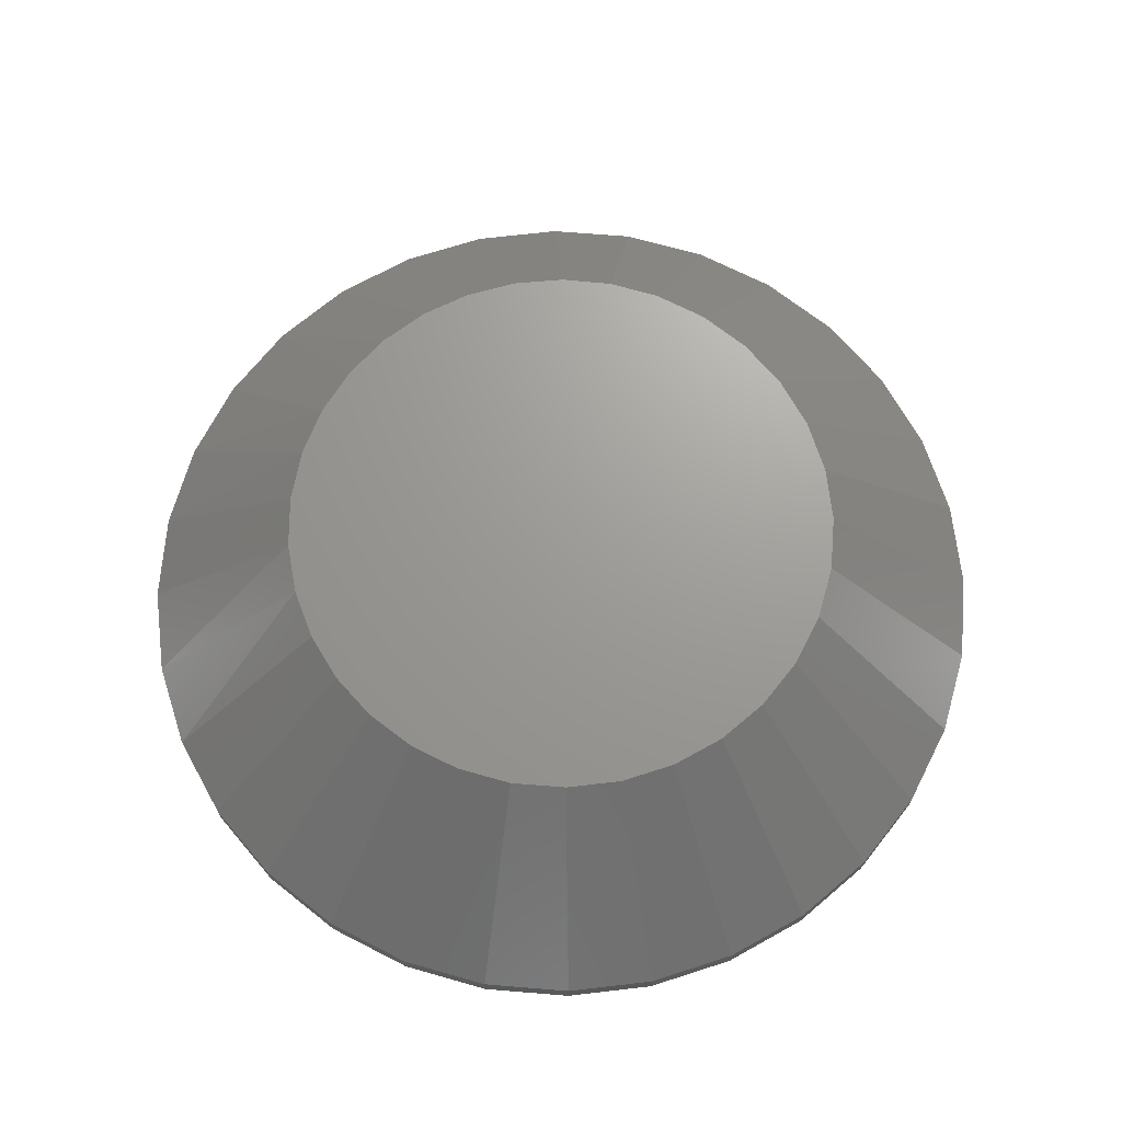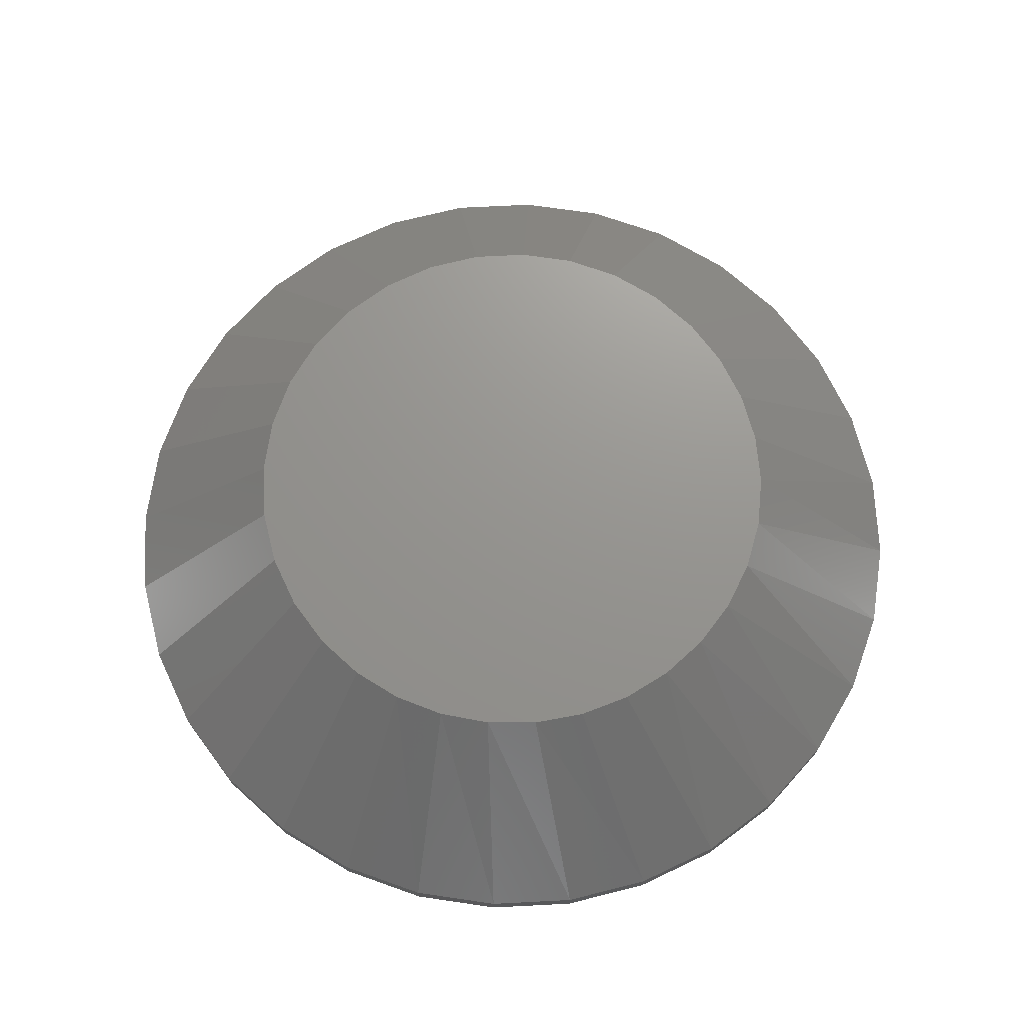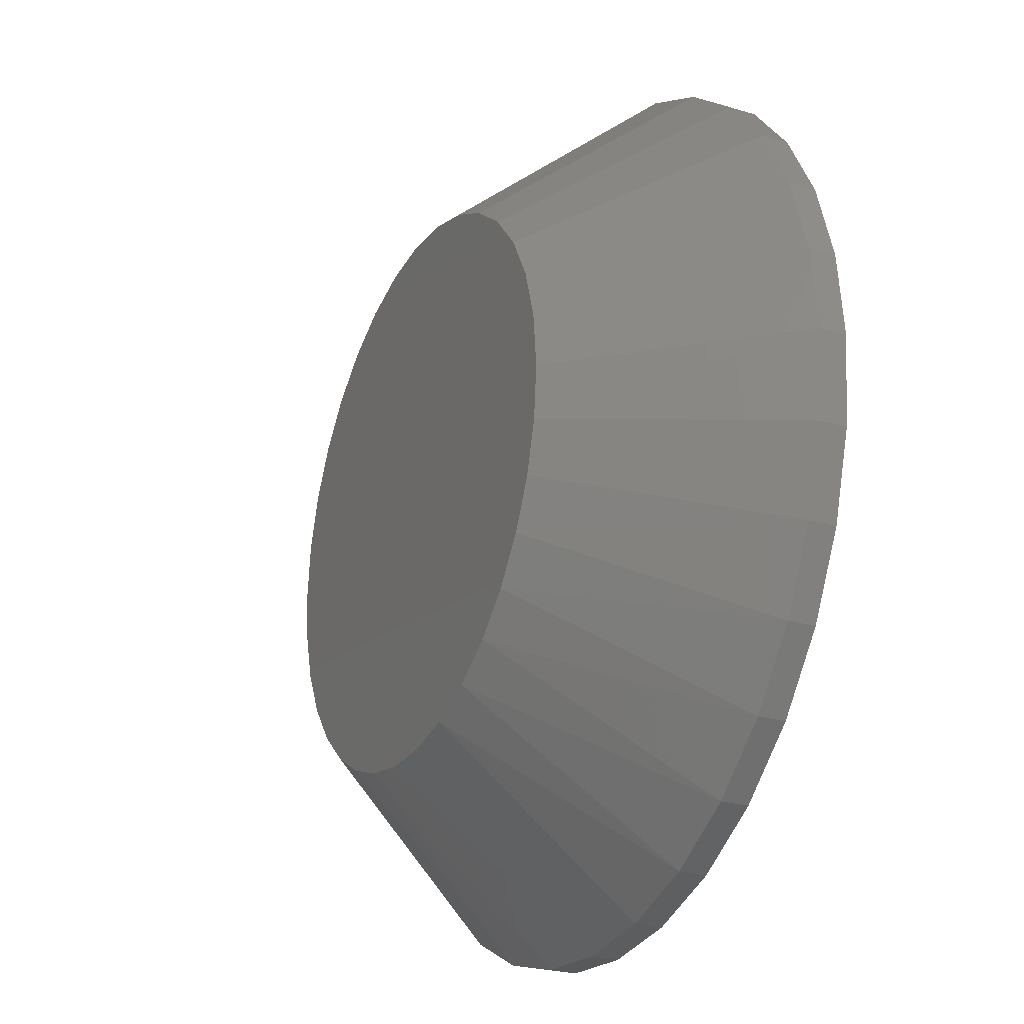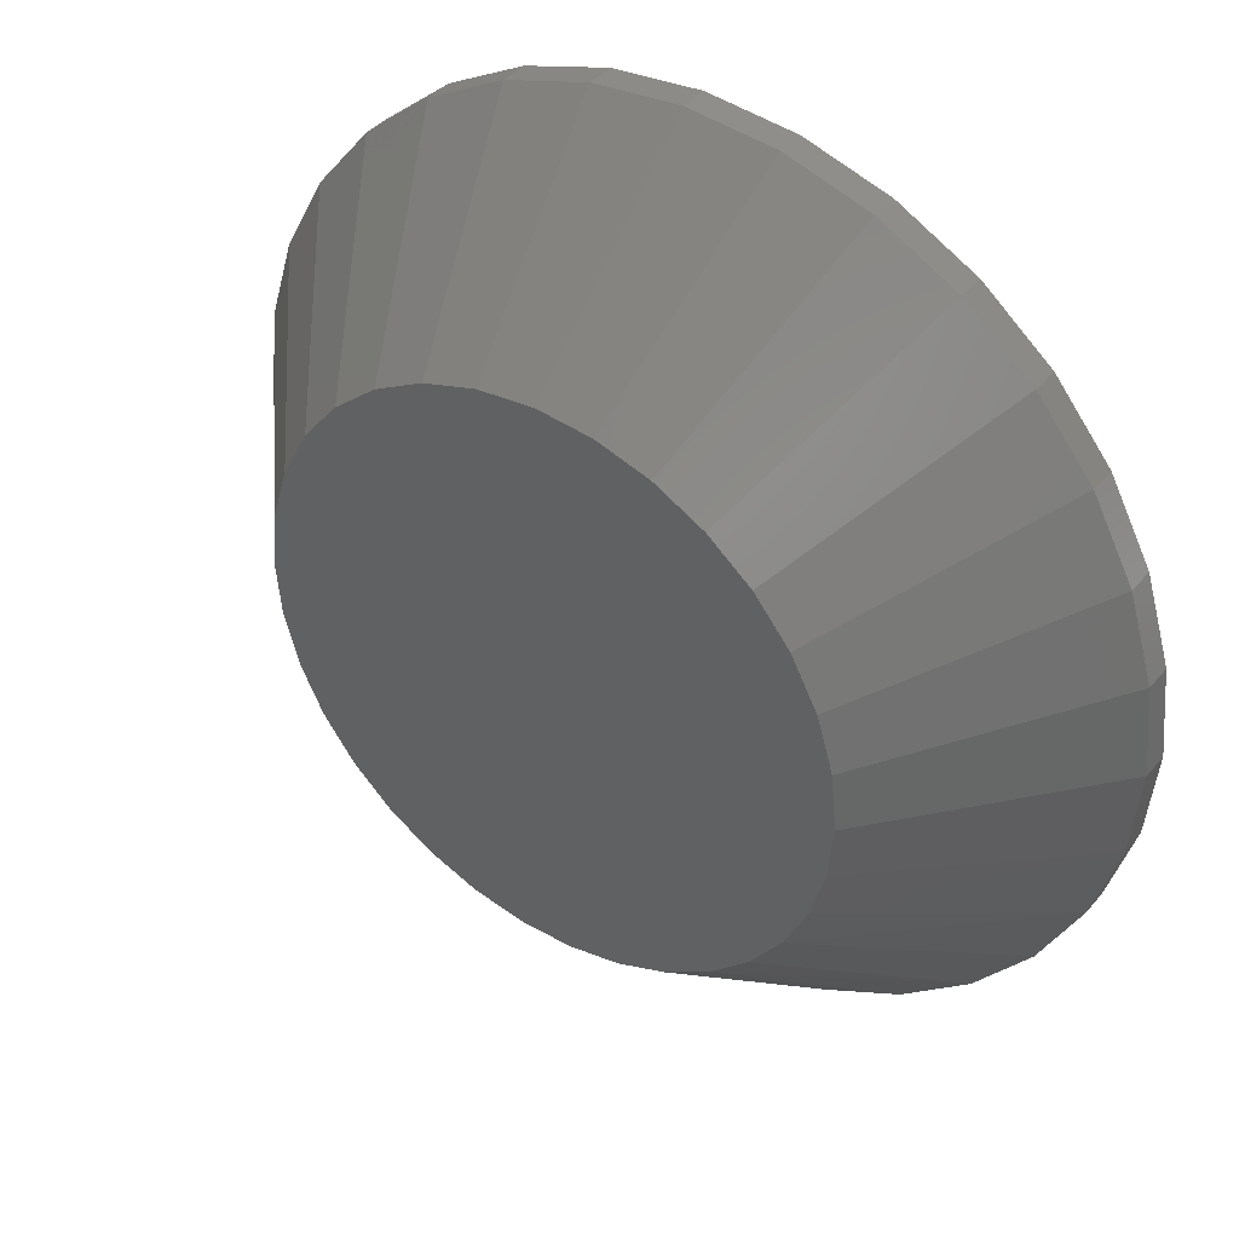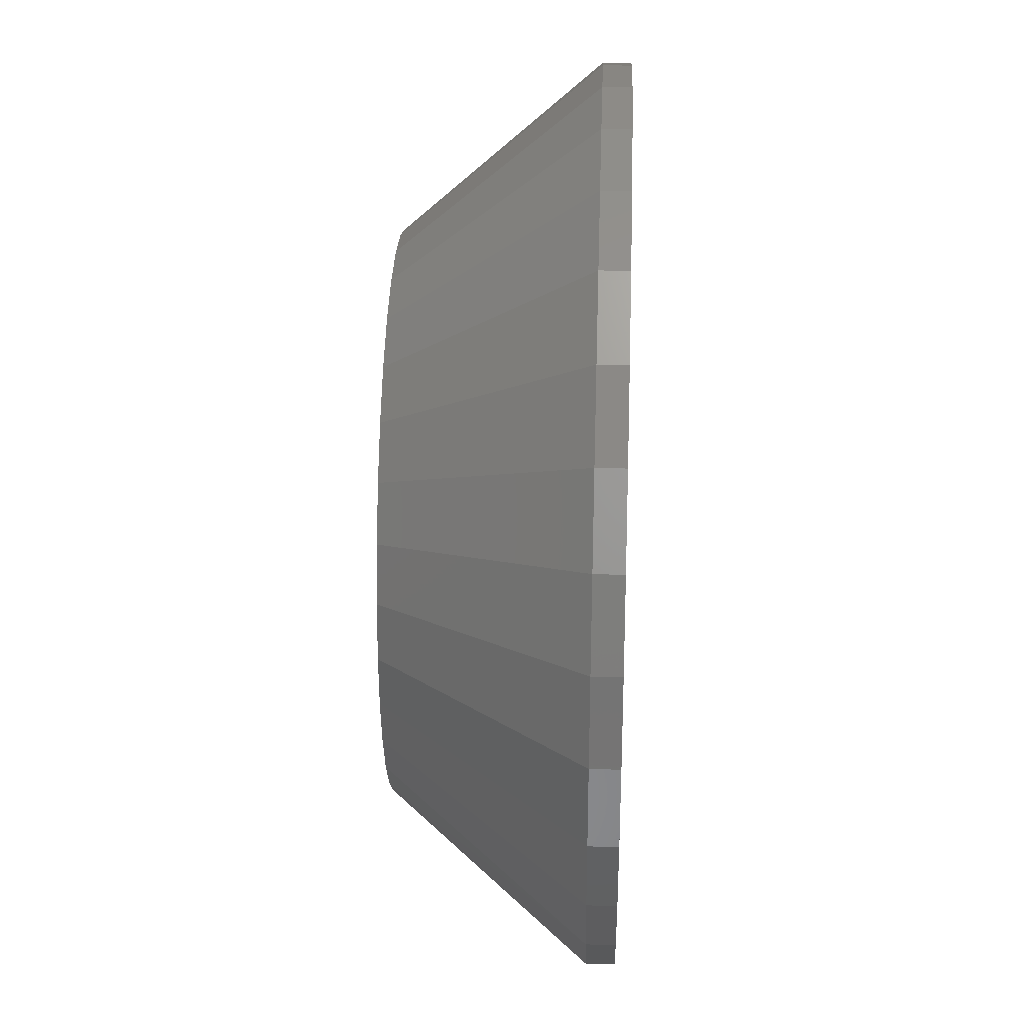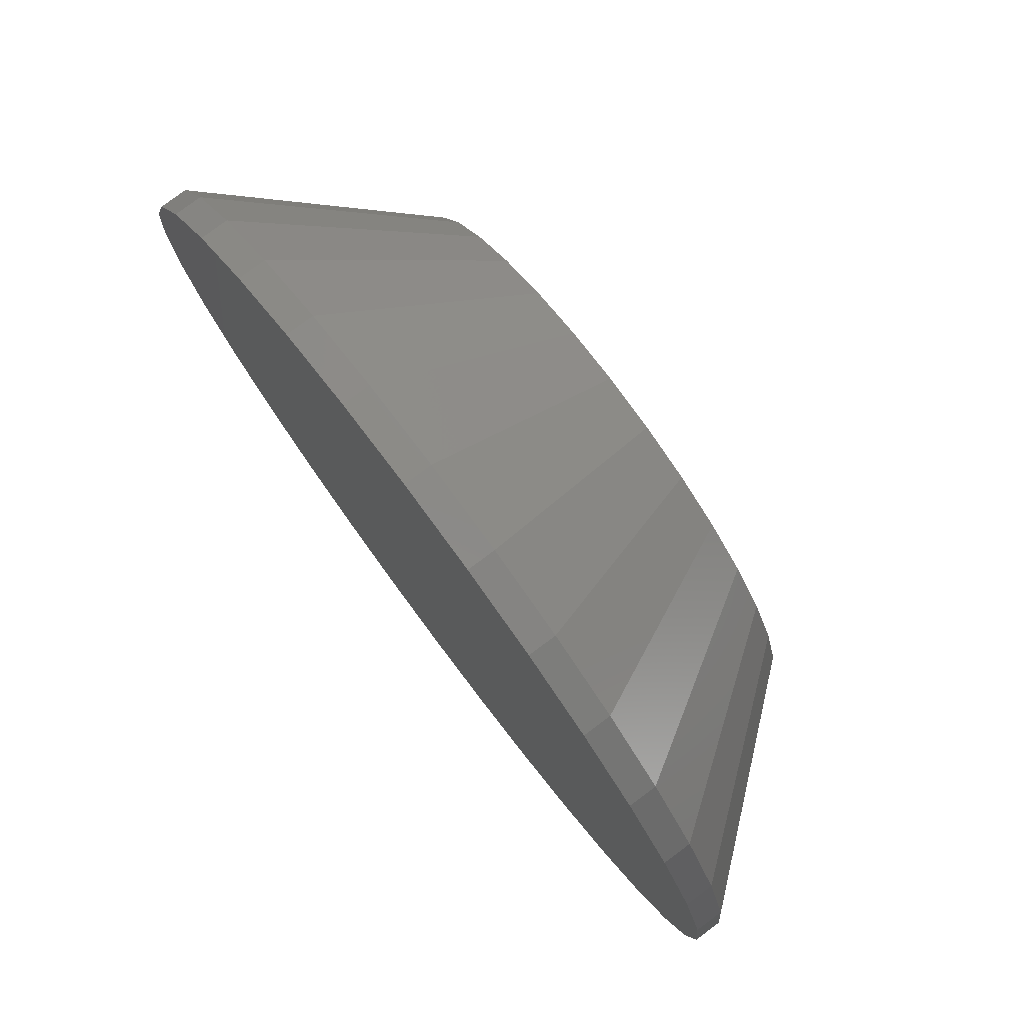
<metadata>
{"format":"stl","ext":"stl","renderer":"f3d","projection":"perspective","resolution":1024,"background":"white","views":[{"elev":69.2,"azim":111.5,"up":"+Z"},{"elev":70.9,"azim":-42.3,"up":"+Z"},{"elev":-25.9,"azim":64.4,"up":"+Y"},{"elev":39.8,"azim":35.4,"up":"+Y"},{"elev":28.9,"azim":92.3,"up":"+Y"},{"elev":78.7,"azim":-126.8,"up":"+Y"}]}
</metadata>
<code>
# stl→obj: 97 verts, 190 faces
v -0.576 0.08022 0.0625
v -0.545 0.08022 0.0625
v -0.5605 0.08174 0.0625
v -0.5909 0.0757 0.0625
v -0.5301 0.0757 0.0625
v -0.6047 0.06836 0.0625
v -0.5164 0.06836 0.0625
v -0.6167 0.05848 0.0625
v -0.5044 0.05848 0.0625
v -0.5018 -0.05122 0.0625
v -0.6084 -0.06109 0.0625
v -0.5127 -0.06109 0.0625
v -0.5959 -0.06881 0.0625
v -0.5251 -0.06881 0.0625
v -0.5823 -0.07411 0.0625
v -0.5388 -0.07411 0.0625
v -0.5679 -0.0768 0.0625
v -0.5532 -0.0768 0.0625
v -0.4945 0.04644 0.0625
v -0.6266 0.04644 0.0625
v -0.4871 0.0327 0.0625
v -0.6339 0.0327 0.0625
v -0.4826 0.0178 0.0625
v -0.6384 0.0178 0.0625
v -0.4811 0.002303 0.0625
v -0.64 0.002303 0.0625
v -0.4824 -0.01229 0.0625
v -0.6386 -0.01229 0.0625
v -0.4864 -0.02639 0.0625
v -0.6346 -0.02639 0.0625
v -0.493 -0.03952 0.0625
v -0.6281 -0.03952 0.0625
v -0.6192 -0.05122 0.0625
v -0.4342 0.002303 0
v -0.4342 0.002303 0.007812
v -0.4366 -0.02234 0
v -0.4366 -0.02234 0.007812
v -0.4438 -0.04604 0
v -0.4438 -0.04604 0.007812
v -0.4555 -0.06787 0
v -0.4555 -0.06787 0.007812
v -0.4712 -0.08702 0
v -0.4712 -0.08702 0.007812
v -0.4903 -0.1027 0
v -0.4903 -0.1027 0.007812
v -0.5122 -0.1144 0
v -0.5122 -0.1144 0.007812
v -0.5359 -0.1216 0
v -0.5359 -0.1216 0.007812
v -0.5605 -0.124 0
v -0.5605 -0.124 0.007812
v -0.5852 -0.1216 0
v -0.5852 -0.1216 0.007812
v -0.6089 -0.1144 0
v -0.6089 -0.1144 0.007812
v -0.6307 -0.1027 0
v -0.6307 -0.1027 0.007812
v -0.6498 -0.08702 0
v -0.6498 -0.08702 0.007812
v -0.6656 -0.06787 0
v -0.6656 -0.06787 0.007812
v -0.6772 -0.04604 0
v -0.6772 -0.04604 0.007812
v -0.6844 -0.02234 0
v -0.6844 -0.02234 0.007812
v -0.6868 0.002303 0
v -0.6868 0.002303 0.007812
v -0.6844 0.02695 0
v -0.6844 0.02695 0.007812
v -0.6772 0.05064 0
v -0.6772 0.05064 0.007812
v -0.6656 0.07248 0
v -0.6656 0.07248 0.007812
v -0.6498 0.09162 0
v -0.6498 0.09162 0.007812
v -0.6307 0.1073 0
v -0.6307 0.1073 0.007812
v -0.6089 0.119 0
v -0.6089 0.119 0.007812
v -0.5852 0.1262 0
v -0.5852 0.1262 0.007812
v -0.5605 0.1286 0
v -0.5605 0.1286 0.007812
v -0.5359 0.1262 0
v -0.5359 0.1262 0.007812
v -0.5122 0.119 0
v -0.5122 0.119 0.007812
v -0.4903 0.1073 0
v -0.4903 0.1073 0.007812
v -0.4712 0.09162 0
v -0.4712 0.09162 0.007812
v -0.4555 0.07248 0
v -0.4555 0.07248 0.007812
v -0.4438 0.05064 0
v -0.4438 0.05064 0.007812
v -0.4366 0.02695 0
v -0.4366 0.02695 0.007812
f 1 2 3
f 2 1 4
f 2 4 5
f 5 4 6
f 5 6 7
f 7 6 8
f 7 8 9
f 10 11 12
f 12 11 13
f 12 13 14
f 14 13 15
f 14 15 16
f 16 15 17
f 16 17 18
f 9 8 19
f 19 8 20
f 19 20 21
f 21 20 22
f 21 22 23
f 23 22 24
f 23 24 25
f 25 24 26
f 25 26 27
f 27 26 28
f 27 28 29
f 29 28 30
f 29 30 31
f 31 30 32
f 31 32 10
f 10 32 33
f 10 33 11
f 34 35 36
f 36 35 37
f 36 37 38
f 38 37 39
f 38 39 40
f 40 39 41
f 40 41 42
f 42 41 43
f 42 43 44
f 44 43 45
f 44 45 46
f 46 45 47
f 46 47 48
f 48 47 49
f 48 49 50
f 50 49 51
f 50 51 52
f 52 51 53
f 52 53 54
f 54 53 55
f 54 55 56
f 56 55 57
f 56 57 58
f 58 57 59
f 58 59 60
f 60 59 61
f 60 61 62
f 62 61 63
f 62 63 64
f 64 63 65
f 64 65 66
f 66 65 67
f 66 67 68
f 68 67 69
f 68 69 70
f 70 69 71
f 70 71 72
f 72 71 73
f 72 73 74
f 74 73 75
f 74 75 76
f 76 75 77
f 76 77 78
f 78 77 79
f 78 79 80
f 80 79 81
f 80 81 82
f 82 81 83
f 82 83 84
f 84 83 85
f 84 85 86
f 86 85 87
f 86 87 88
f 88 87 89
f 88 89 90
f 90 89 91
f 90 91 92
f 92 91 93
f 92 93 94
f 94 93 95
f 94 95 96
f 96 95 97
f 96 97 34
f 34 97 35
f 3 2 83
f 83 81 3
f 73 8 75
f 75 8 6
f 75 6 77
f 8 73 20
f 20 73 71
f 20 71 22
f 22 71 69
f 22 69 24
f 24 69 67
f 24 67 26
f 19 91 9
f 9 91 89
f 9 89 7
f 91 19 93
f 93 19 21
f 93 21 95
f 95 21 23
f 95 23 97
f 97 23 25
f 97 25 35
f 83 2 85
f 85 2 5
f 85 5 87
f 87 5 7
f 87 7 89
f 3 81 1
f 1 81 79
f 1 79 4
f 4 79 77
f 4 77 6
f 53 51 17
f 15 53 17
f 15 55 53
f 51 49 18
f 17 51 18
f 49 47 16
f 18 49 16
f 16 47 14
f 14 47 45
f 14 45 12
f 12 45 43
f 12 43 10
f 10 43 41
f 10 41 31
f 31 41 39
f 31 39 29
f 29 39 37
f 29 37 27
f 27 37 35
f 27 35 25
f 30 61 32
f 32 61 59
f 32 59 33
f 61 30 63
f 63 30 28
f 63 28 65
f 65 28 26
f 65 26 67
f 15 13 55
f 55 13 11
f 55 11 57
f 57 11 33
f 57 33 59
f 82 84 80
f 78 80 84
f 86 78 84
f 76 78 86
f 88 76 86
f 46 54 44
f 52 54 46
f 48 52 46
f 50 52 48
f 54 56 44
f 44 56 58
f 44 58 42
f 42 58 60
f 42 60 40
f 40 60 62
f 40 62 38
f 38 62 64
f 38 64 36
f 36 64 66
f 36 66 34
f 34 66 68
f 34 68 96
f 96 68 70
f 96 70 94
f 94 70 72
f 94 72 92
f 92 72 74
f 92 74 90
f 90 74 76
f 90 76 88

</code>
